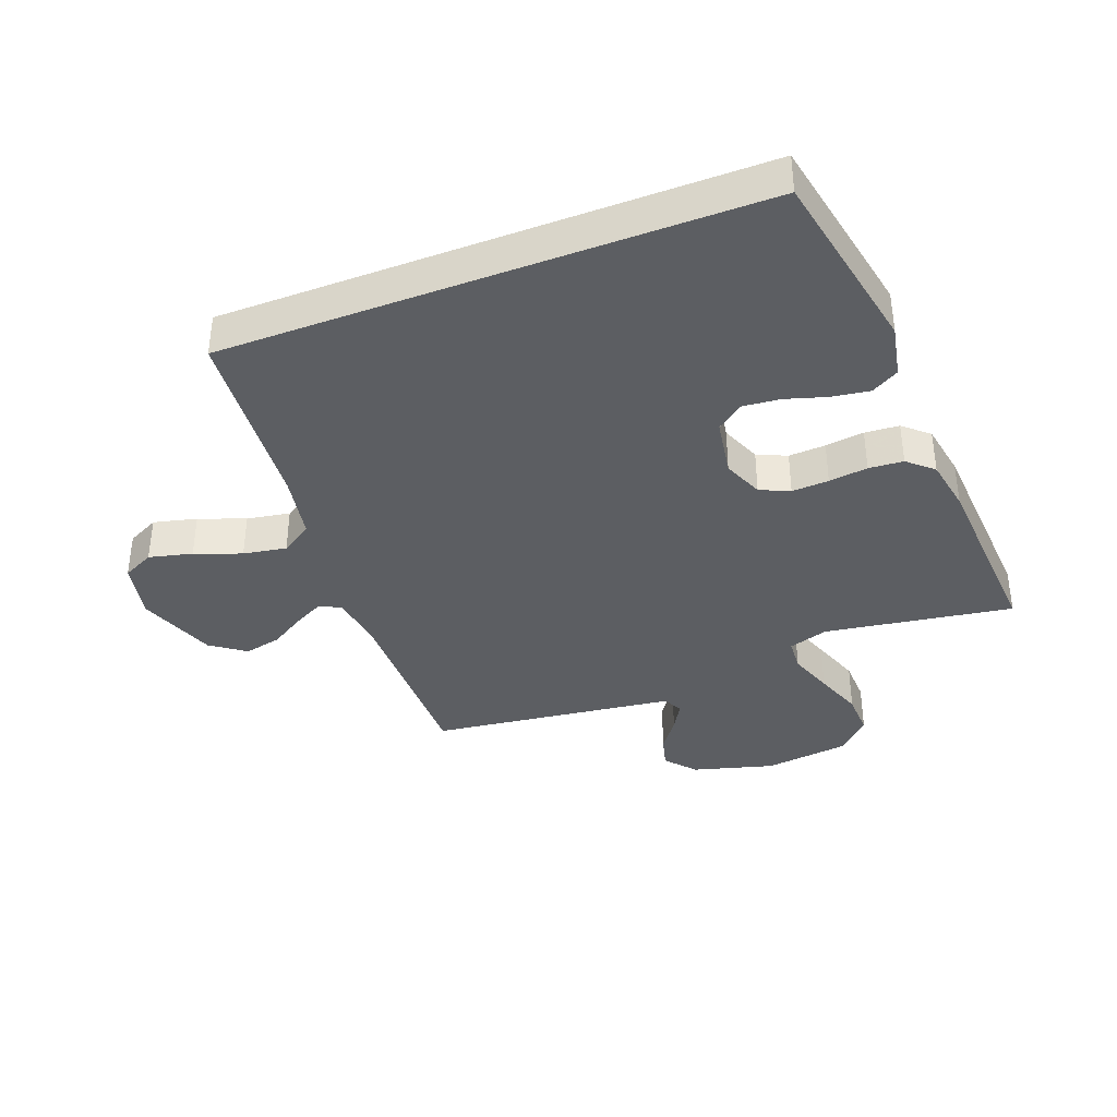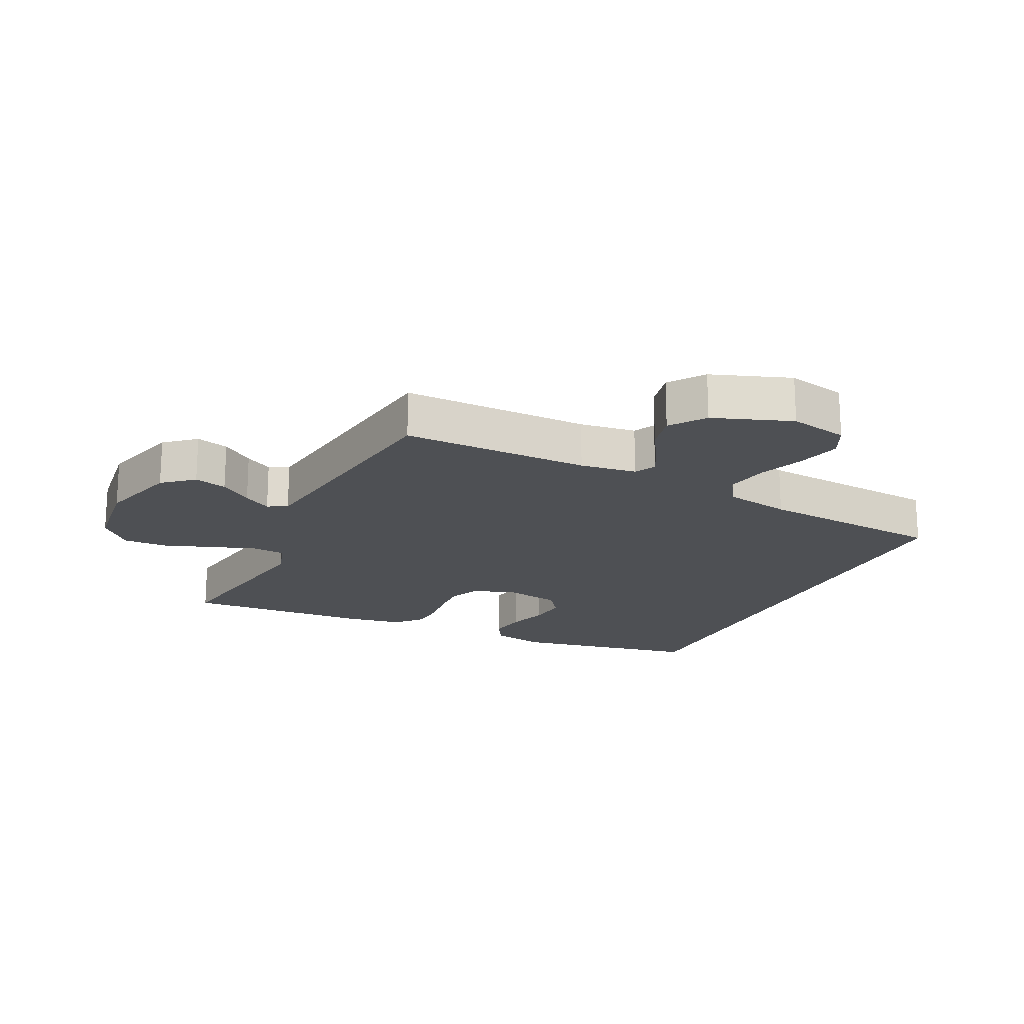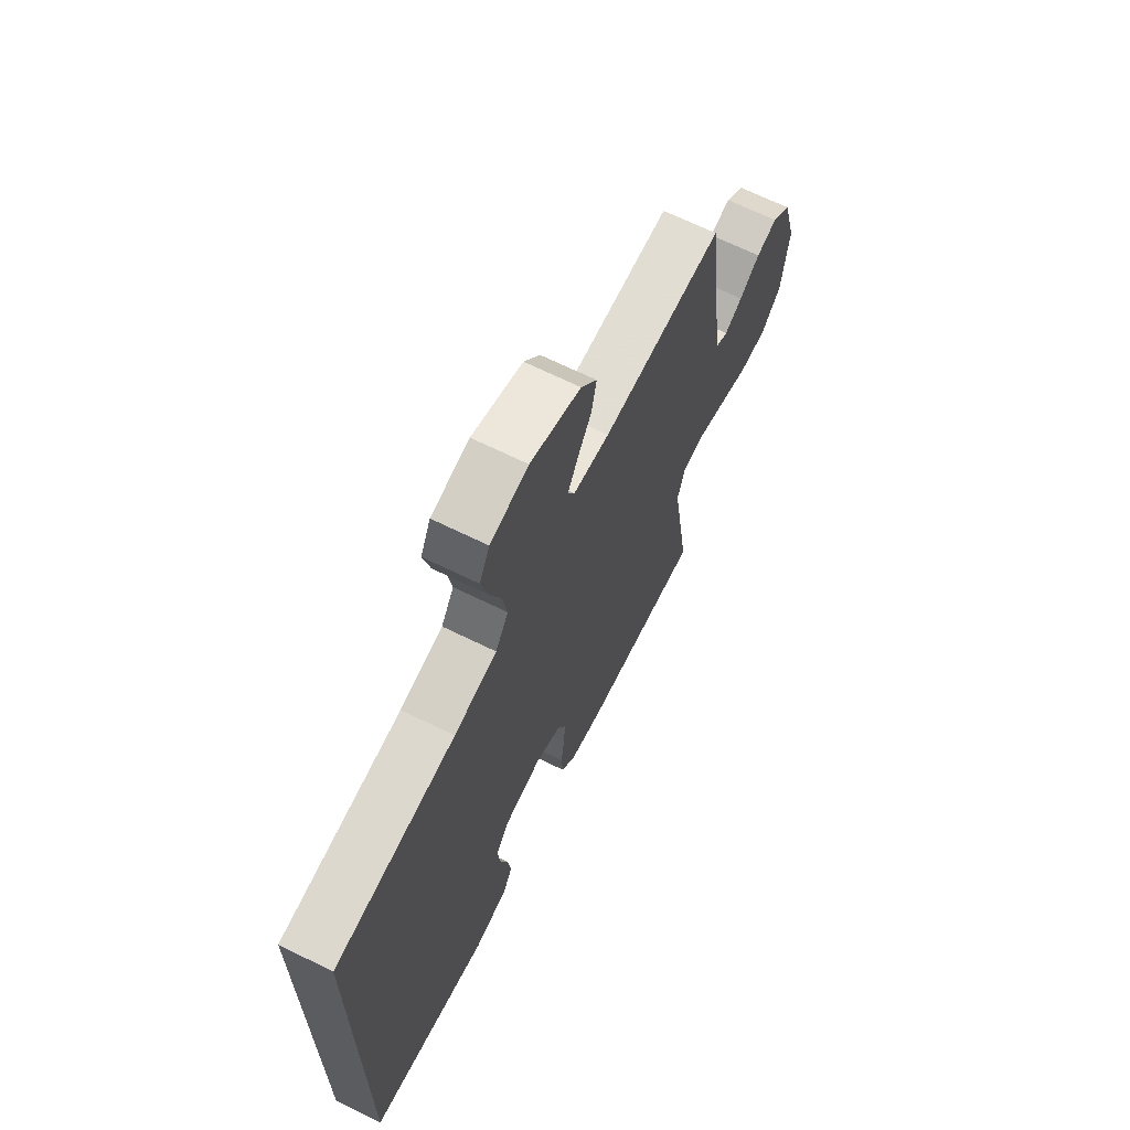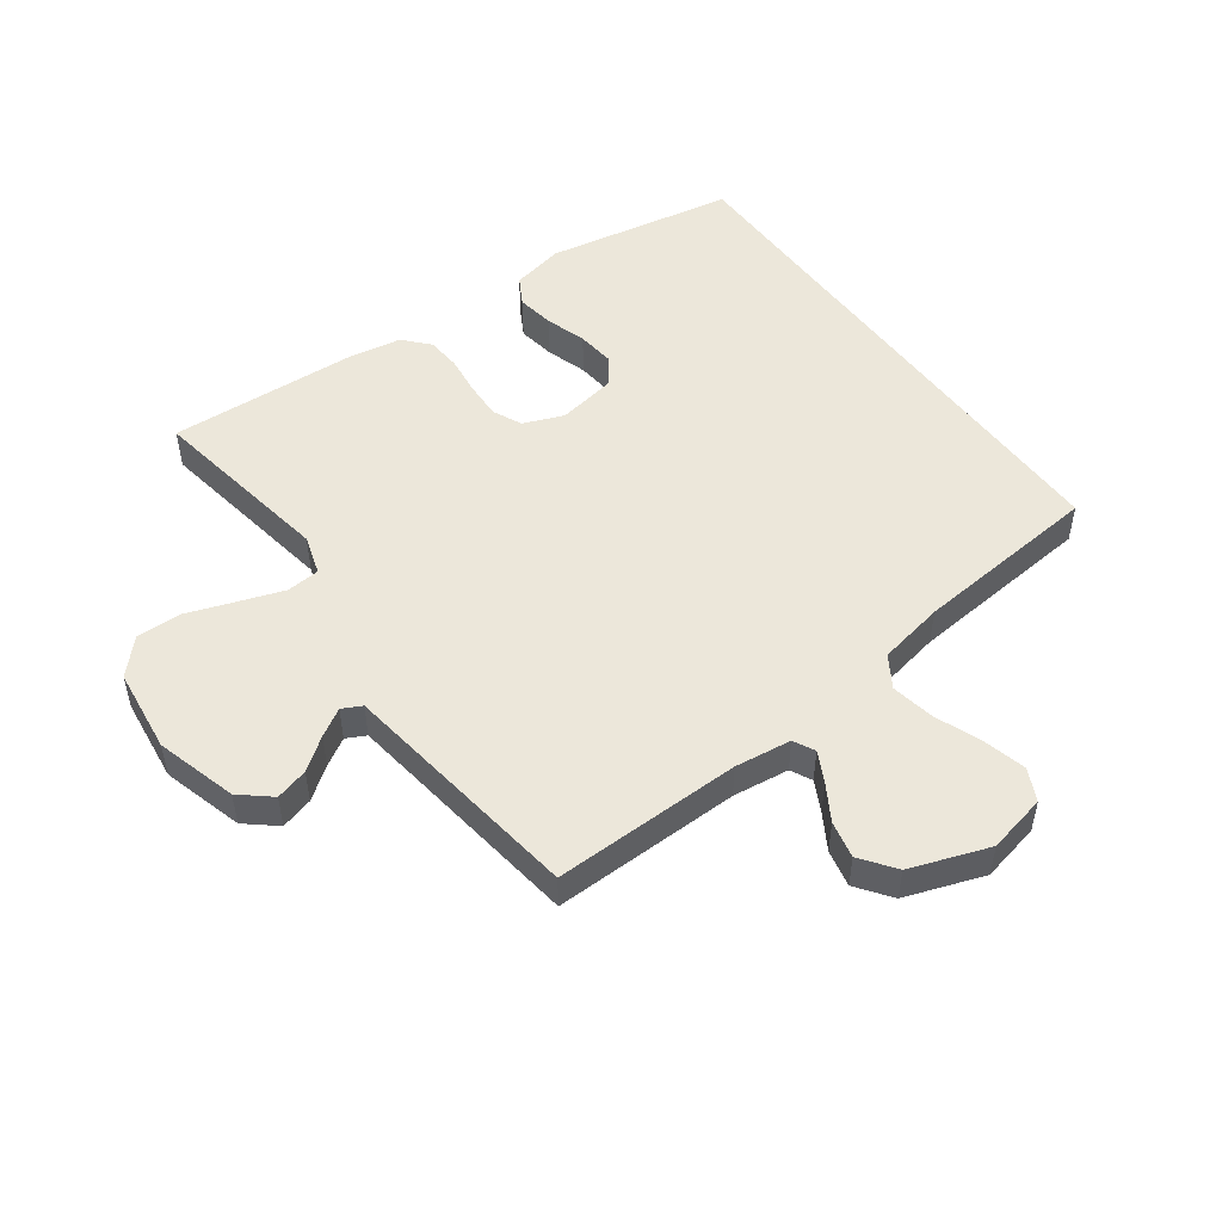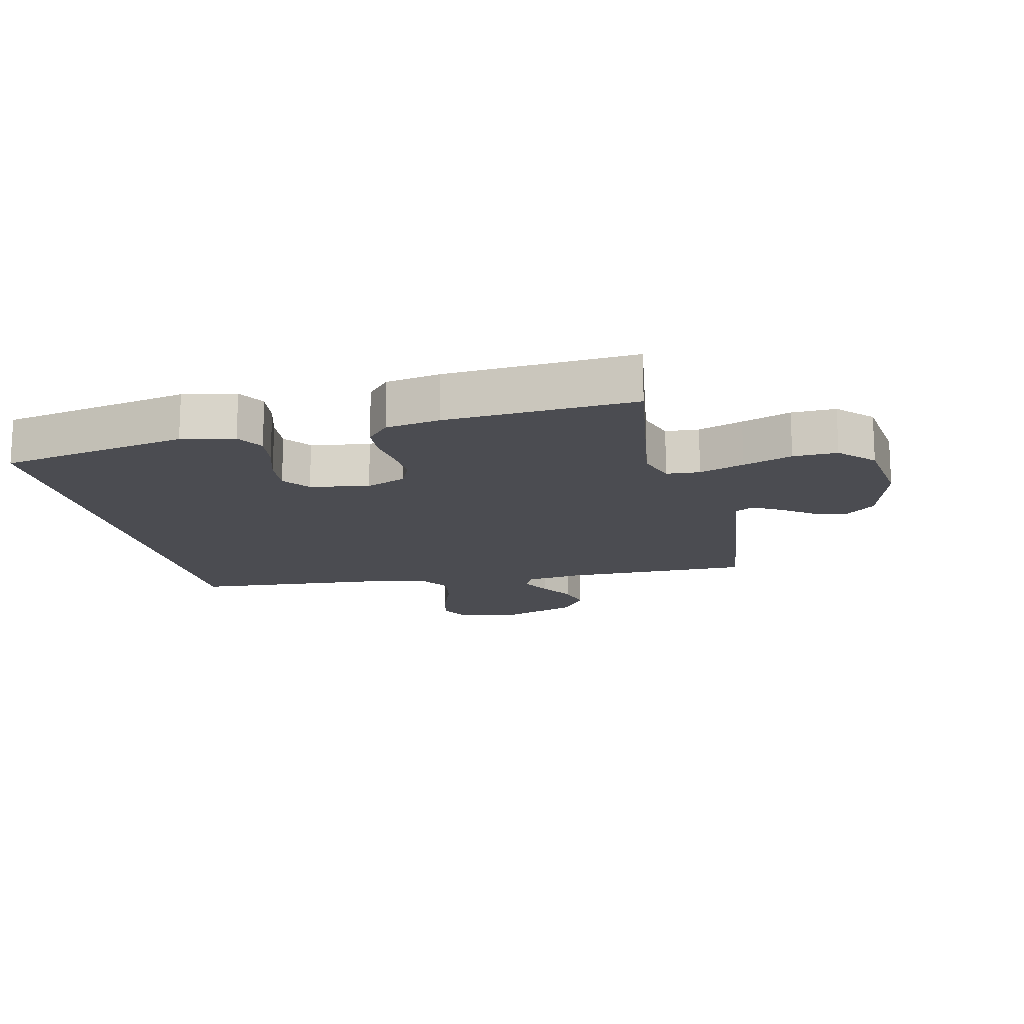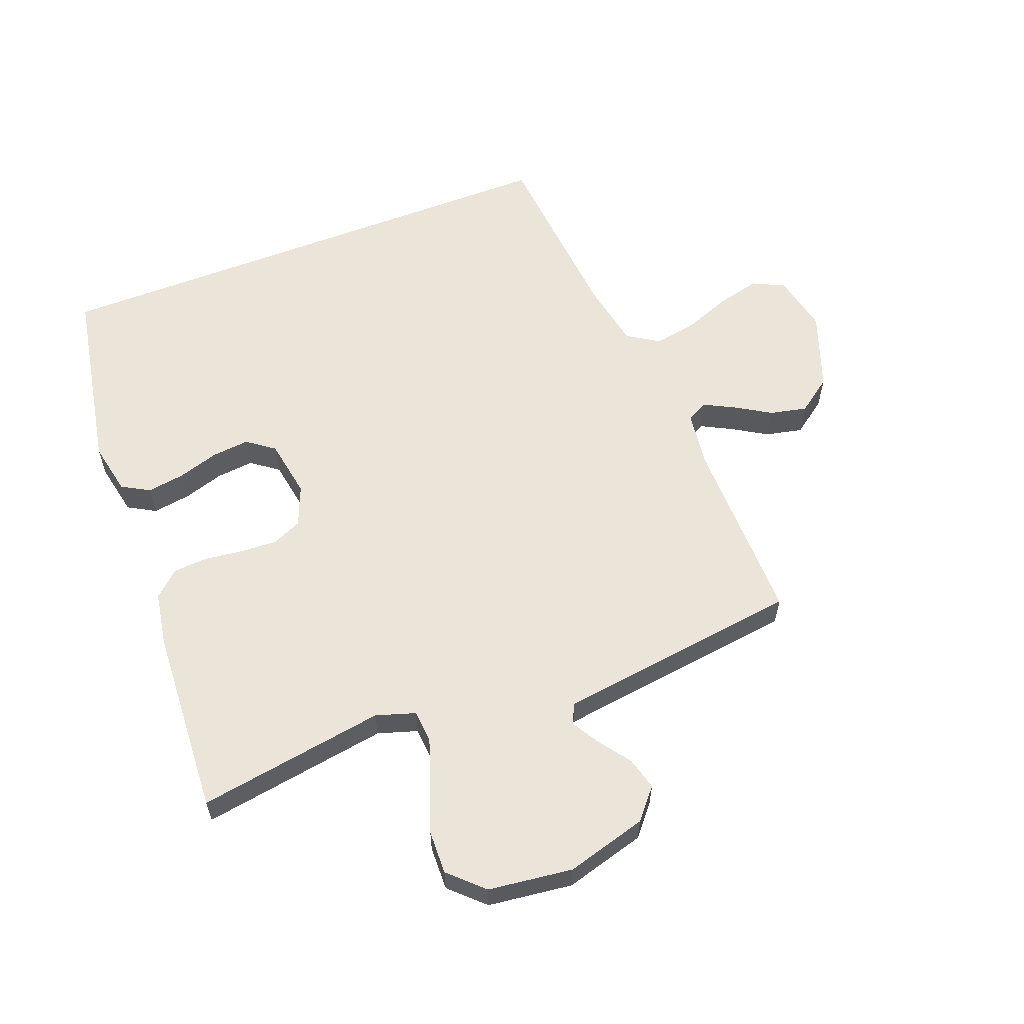
<metadata>
{"format":"obj","ext":"obj","renderer":"f3d","projection":"perspective","resolution":1024,"background":"white","views":[{"elev":-37.7,"azim":111.0,"up":"+Y"},{"elev":-18.9,"azim":-25.7,"up":"+Y"},{"elev":67.5,"azim":116.2,"up":"+Z"},{"elev":50.8,"azim":-36.4,"up":"+Y"},{"elev":-15.3,"azim":-166.7,"up":"+Y"},{"elev":59.4,"azim":-111.2,"up":"+Y"}]}
</metadata>
<code>
v 0.5 0.07 -0.426
v 0.2 0.07 -0.483
v 0.116 0.07 -0.466
v 0.091 0.07 -0.422
v 0.1 0.07 -0.362
v 0.12 0.07 -0.297
v 0.126 0.07 -0.237
v 0.094 0.07 -0.194
v 0 0.07 -0.178
v -0.064 0.07 -0.204
v -0.085 0.07 -0.251
v -0.082 0.07 -0.31
v -0.074 0.07 -0.372
v -0.078 0.07 -0.427
v -0.114 0.07 -0.467
v -0.2 0.07 -0.482
v -0.5 0.07 -0.5
v -0.453 0.07 -0.2
v -0.473 0.07 -0.137
v -0.526 0.07 -0.133
v -0.597 0.07 -0.158
v -0.675 0.07 -0.186
v -0.745 0.07 -0.188
v -0.796 0.07 -0.135
v -0.813 0.07 0
v -0.777 0.07 0.129
v -0.729 0.07 0.17
v -0.677 0.07 0.156
v -0.626 0.07 0.119
v -0.582 0.07 0.093
v -0.551 0.07 0.109
v -0.539 0.07 0.2
v -0.5 0.07 0.5
v -0.2 0.07 0.497
v -0.11 0.07 0.509
v -0.093 0.07 0.543
v -0.118 0.07 0.591
v -0.152 0.07 0.647
v -0.165 0.07 0.706
v -0.125 0.07 0.761
v 0 0.07 0.806
v 0.094 0.07 0.786
v 0.119 0.07 0.735
v 0.102 0.07 0.666
v 0.074 0.07 0.592
v 0.062 0.07 0.523
v 0.094 0.07 0.473
v 0.2 0.07 0.453
v 0.5 0.07 0.427
v 0.5 0 -0.426
v 0.2 0 -0.483
v 0.116 0 -0.466
v 0.091 0 -0.422
v 0.1 0 -0.362
v 0.12 0 -0.297
v 0.126 0 -0.237
v 0.094 0 -0.194
v 0 0 -0.178
v -0.064 0 -0.204
v -0.085 0 -0.251
v -0.082 0 -0.31
v -0.074 0 -0.372
v -0.078 0 -0.427
v -0.114 0 -0.467
v -0.2 0 -0.482
v -0.5 0 -0.5
v -0.453 0 -0.2
v -0.473 0 -0.137
v -0.526 0 -0.133
v -0.597 0 -0.158
v -0.675 0 -0.186
v -0.745 0 -0.188
v -0.796 0 -0.135
v -0.813 0 0
v -0.777 0 0.129
v -0.729 0 0.17
v -0.677 0 0.156
v -0.626 0 0.119
v -0.582 0 0.093
v -0.551 0 0.109
v -0.539 0 0.2
v -0.5 0 0.5
v -0.2 0 0.497
v -0.11 0 0.509
v -0.093 0 0.543
v -0.118 0 0.591
v -0.152 0 0.647
v -0.165 0 0.706
v -0.125 0 0.761
v 0 0 0.806
v 0.094 0 0.786
v 0.119 0 0.735
v 0.102 0 0.666
v 0.074 0 0.592
v 0.062 0 0.523
v 0.094 0 0.473
v 0.2 0 0.453
v 0.5 0 0.427
f 48 49 1 2
f 47 48 2
f 46 47 2
f 42 43 44 45
f 42 45 46
f 41 42 46
f 37 38 39 40
f 36 37 40 41
f 32 33 34
f 31 32 34 35
f 26 27 28 29
f 26 29 30
f 25 26 30
f 24 25 30
f 21 22 23 24
f 20 21 24 30
f 19 20 30 31
f 15 16 17 18
f 12 13 14 15
f 11 12 15 18
f 10 11 18 19
f 3 4 5 6
f 3 6 7
f 2 3 7
f 36 41 46 2
f 10 19 31 35
f 9 10 35 36
f 8 9 36
f 7 8 36
f 2 7 36
f 51 50 98 97
f 51 97 96
f 51 96 95
f 94 93 92 91
f 95 94 91
f 95 91 90
f 89 88 87 86
f 90 89 86 85
f 83 82 81
f 84 83 81 80
f 78 77 76 75
f 79 78 75
f 79 75 74
f 79 74 73
f 73 72 71 70
f 79 73 70 69
f 80 79 69 68
f 67 66 65 64
f 64 63 62 61
f 67 64 61 60
f 68 67 60 59
f 55 54 53 52
f 56 55 52
f 56 52 51
f 51 95 90 85
f 84 80 68 59
f 85 84 59 58
f 85 58 57
f 85 57 56
f 85 56 51
f 1 50 51 2
f 2 51 52 3
f 3 52 53 4
f 4 53 54 5
f 5 54 55 6
f 6 55 56 7
f 7 56 57 8
f 8 57 58 9
f 9 58 59 10
f 10 59 60 11
f 11 60 61 12
f 12 61 62 13
f 13 62 63 14
f 14 63 64 15
f 15 64 65 16
f 16 65 66 17
f 17 66 67 18
f 18 67 68 19
f 19 68 69 20
f 20 69 70 21
f 21 70 71 22
f 22 71 72 23
f 23 72 73 24
f 24 73 74 25
f 25 74 75 26
f 26 75 76 27
f 27 76 77 28
f 28 77 78 29
f 29 78 79 30
f 30 79 80 31
f 31 80 81 32
f 32 81 82 33
f 33 82 83 34
f 34 83 84 35
f 35 84 85 36
f 36 85 86 37
f 37 86 87 38
f 38 87 88 39
f 39 88 89 40
f 40 89 90 41
f 41 90 91 42
f 42 91 92 43
f 43 92 93 44
f 44 93 94 45
f 45 94 95 46
f 46 95 96 47
f 47 96 97 48
f 48 97 98 49
f 49 98 50 1

</code>
